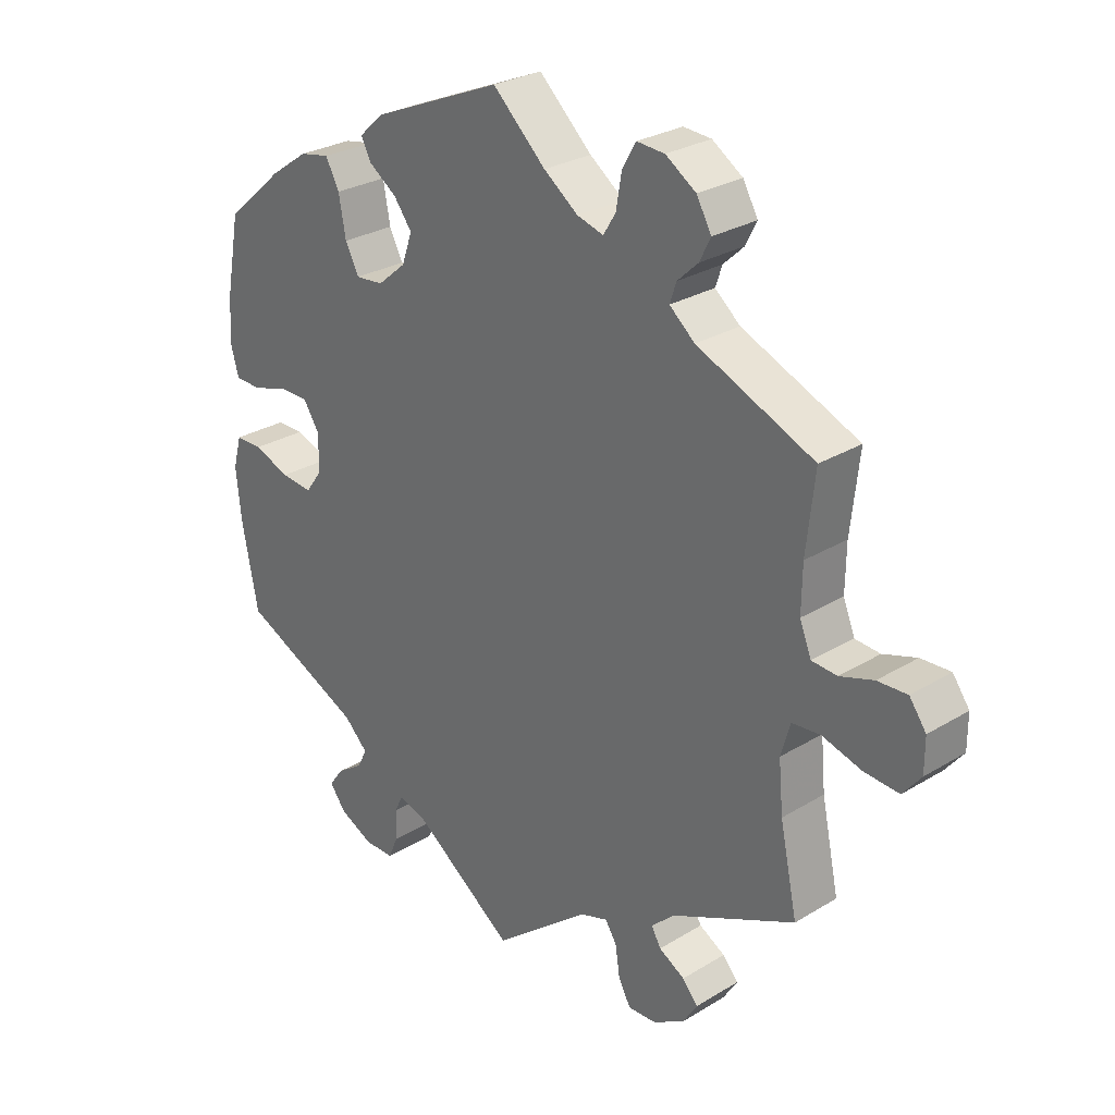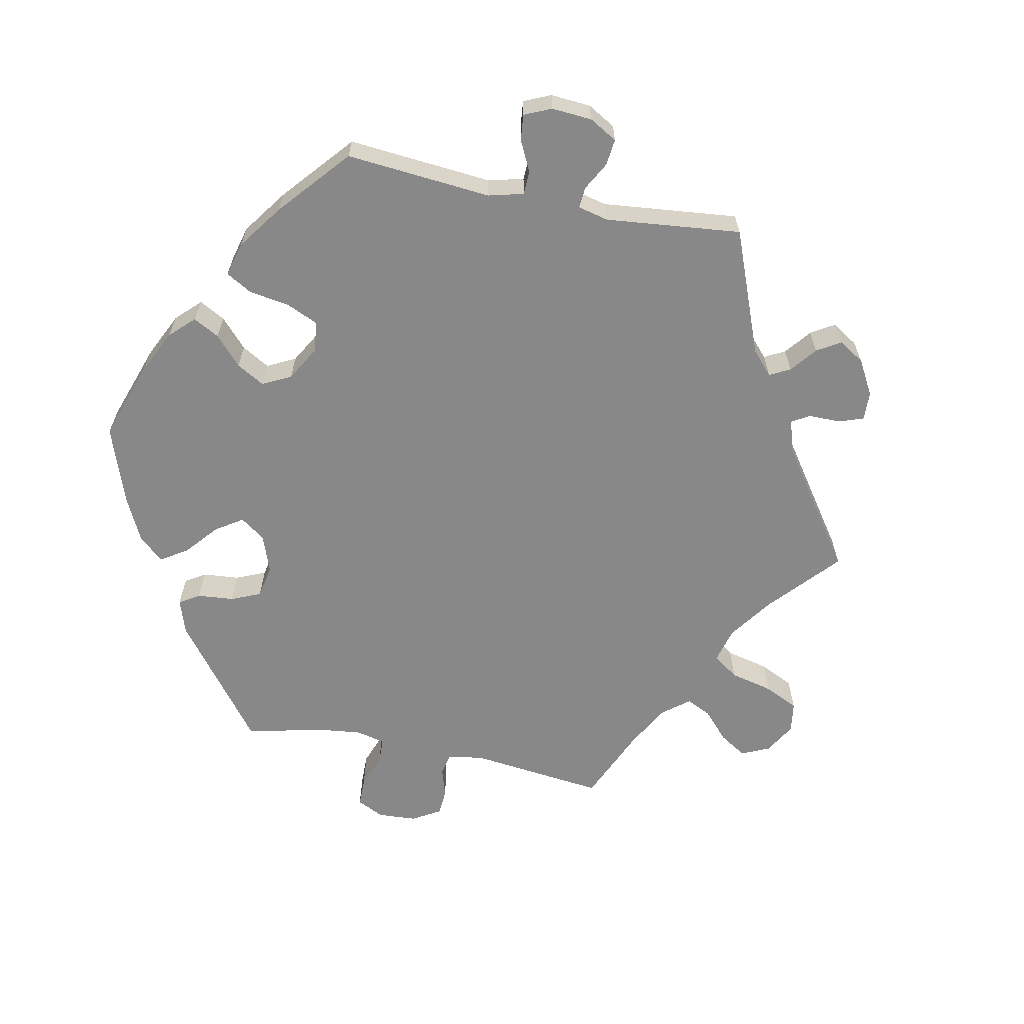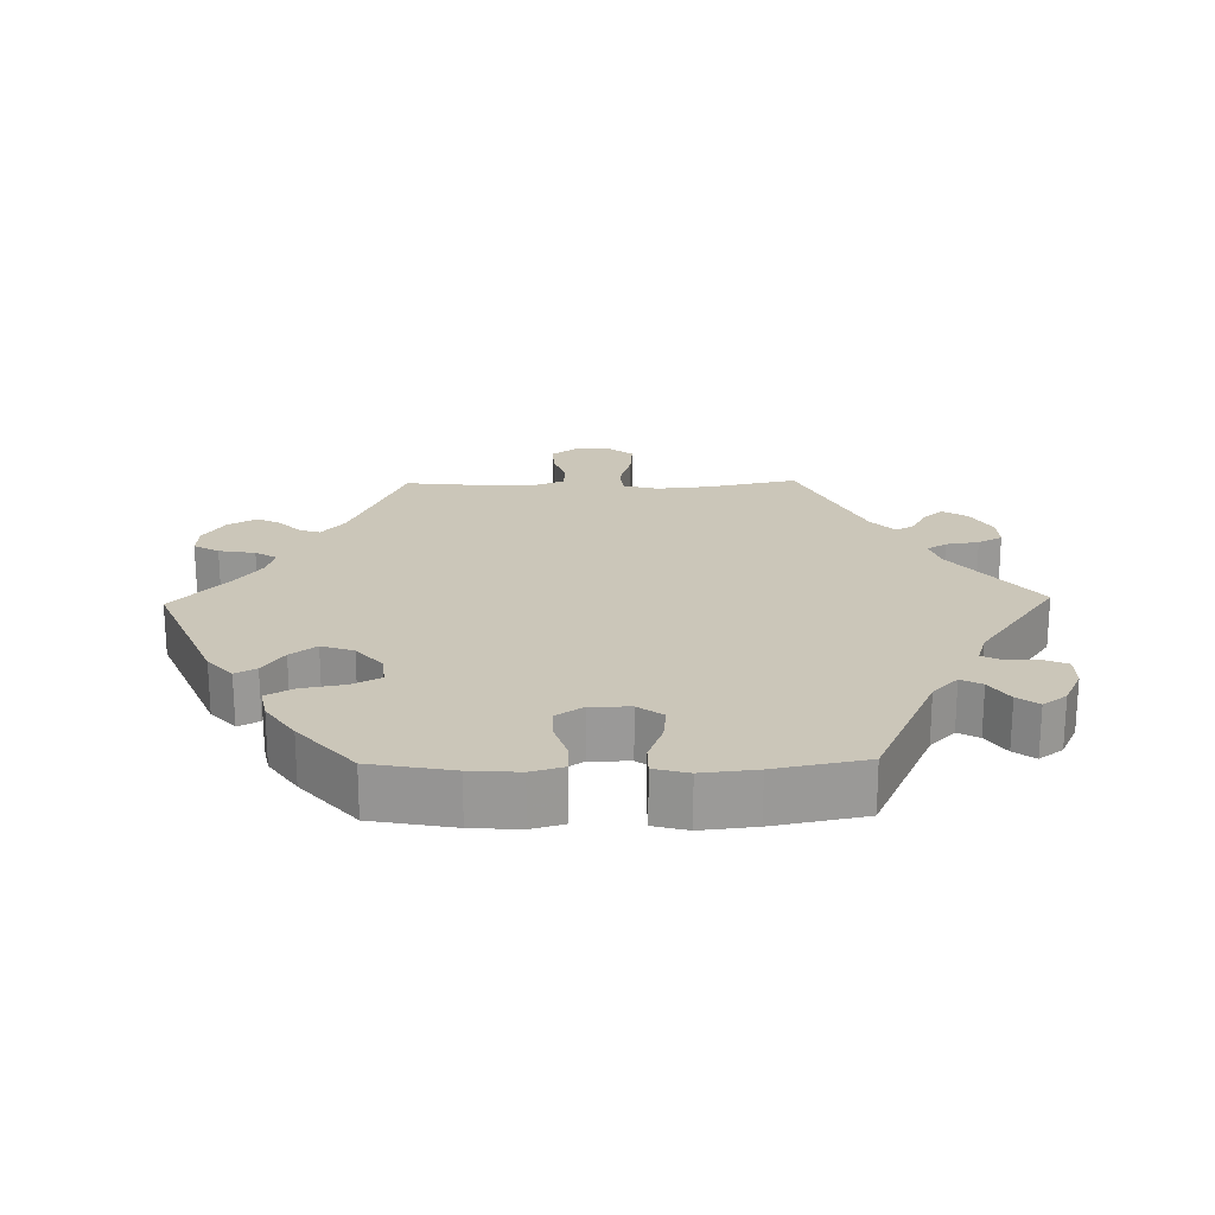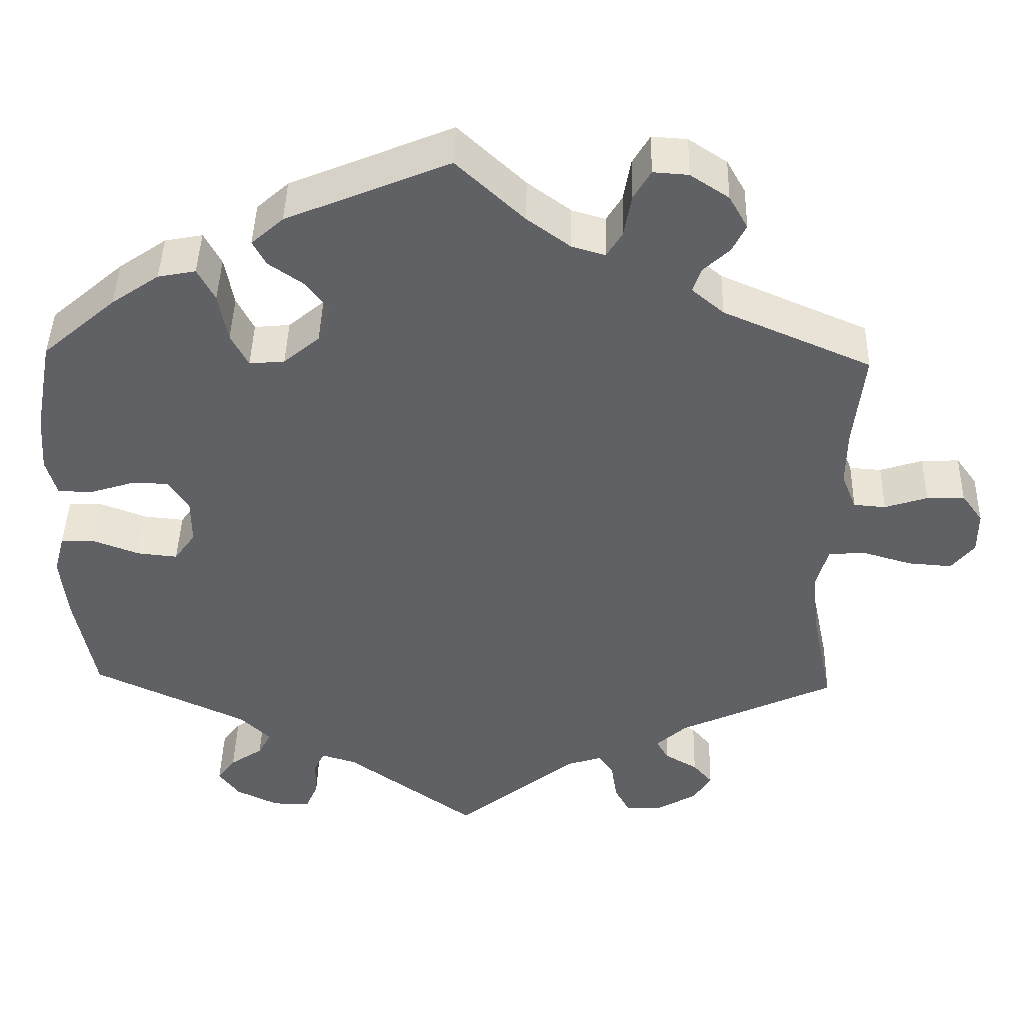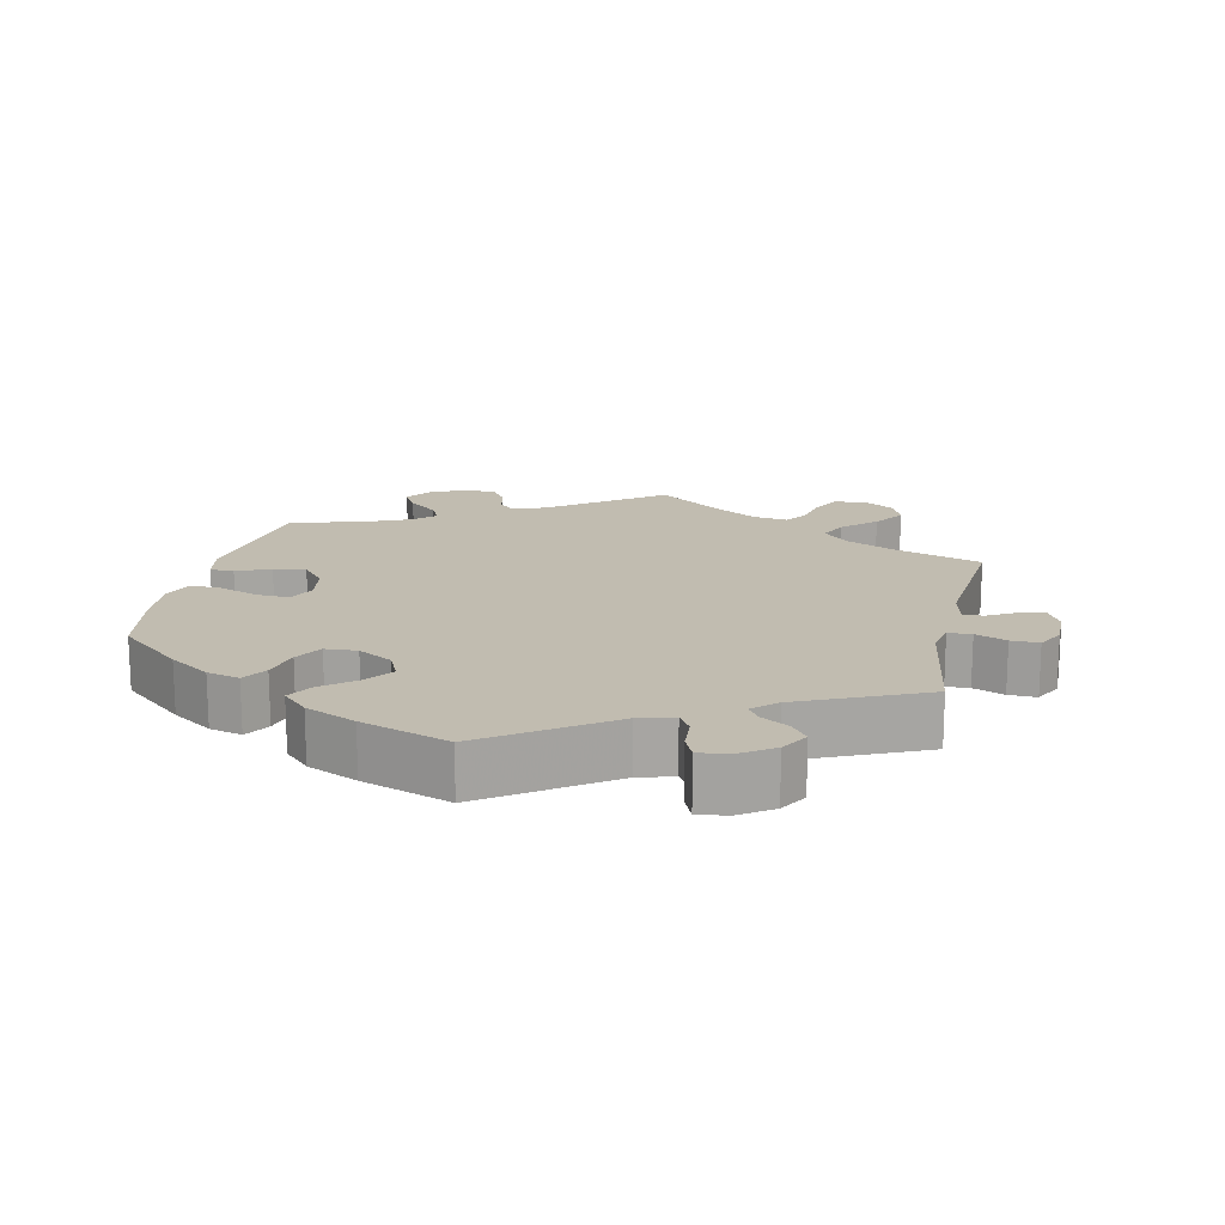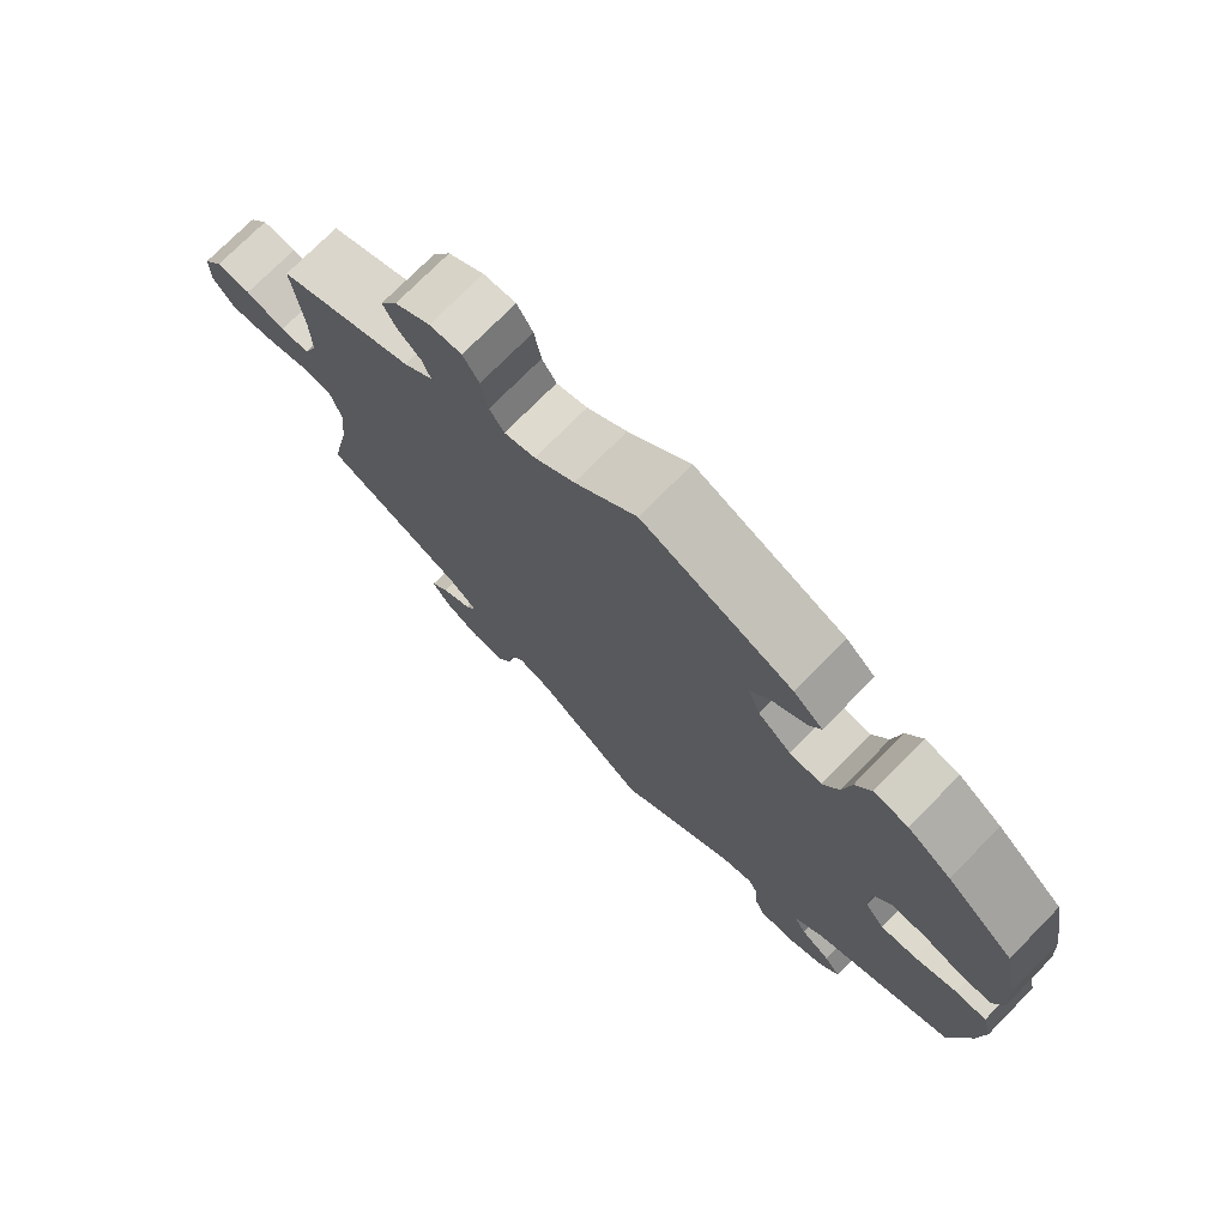
<metadata>
{"format":"obj","ext":"obj","renderer":"f3d","projection":"perspective","resolution":1024,"background":"white","views":[{"elev":27.7,"azim":-132.9,"up":"+Z"},{"elev":-62.8,"azim":138.6,"up":"+Y"},{"elev":21.0,"azim":88.7,"up":"+Y"},{"elev":43.6,"azim":-178.6,"up":"+Z"},{"elev":16.4,"azim":132.5,"up":"+Y"},{"elev":74.5,"azim":44.6,"up":"+Z"}]}
</metadata>
<code>
v 0.198 0.07 0.495
v 0.237 0.07 0.46
v 0.221 0.07 0.43
v 0.178 0.07 0.4
v 0.15 0.07 0.363
v 0.166 0.07 0.317
v 0.21 0.07 0.28
v 0.253 0.07 0.276
v 0.274 0.07 0.317
v 0.285 0.07 0.377
v 0.306 0.07 0.417
v 0.352 0.07 0.408
v 0.41 0.07 0.368
v 0.5 0.07 0.29
v 0.522 0.07 0.173
v 0.527 0.07 0.103
v 0.514 0.07 0.057
v 0.472 0.07 0.056
v 0.419 0.07 0.073
v 0.373 0.07 0.073
v 0.348 0.07 0.035
v 0.348 0.07 -0.022
v 0.374 0.07 -0.058
v 0.423 0.07 -0.053
v 0.479 0.07 -0.032
v 0.521 0.07 -0.032
v 0.534 0.07 -0.081
v 0.526 0.07 -0.159
v 0.501 0.07 -0.289
v 0.312 0.07 -0.377
v 0.275 0.07 -0.413
v 0.291 0.07 -0.443
v 0.331 0.07 -0.47
v 0.353 0.07 -0.5
v 0.328 0.07 -0.534
v 0.276 0.07 -0.559
v 0.23 0.07 -0.559
v 0.215 0.07 -0.524
v 0.214 0.07 -0.478
v 0.201 0.07 -0.451
v 0.158 0.07 -0.464
v 0 0.07 -0.578
v -0.149 0.07 -0.459
v -0.192 0.07 -0.445
v -0.21 0.07 -0.473
v -0.217 0.07 -0.52
v -0.236 0.07 -0.555
v -0.28 0.07 -0.553
v -0.329 0.07 -0.524
v -0.351 0.07 -0.489
v -0.327 0.07 -0.461
v -0.287 0.07 -0.438
v -0.272 0.07 -0.412
v -0.309 0.07 -0.378
v -0.5 0.07 -0.289
v -0.473 0.07 -0.16
v -0.466 0.07 -0.083
v -0.48 0.07 -0.033
v -0.524 0.07 -0.029
v -0.585 0.07 -0.047
v -0.639 0.07 -0.051
v -0.667 0.07 -0.016
v -0.667 0.07 0.036
v -0.641 0.07 0.072
v -0.595 0.07 0.07
v -0.543 0.07 0.053
v -0.504 0.07 0.056
v -0.486 0.07 0.101
v -0.487 0.07 0.171
v -0.5 0.07 0.289
v -0.319 0.07 0.367
v -0.28 0.07 0.4
v -0.29 0.07 0.43
v -0.322 0.07 0.46
v -0.339 0.07 0.494
v -0.316 0.07 0.535
v -0.269 0.07 0.566
v -0.226 0.07 0.569
v -0.205 0.07 0.533
v -0.196 0.07 0.481
v -0.177 0.07 0.45
v -0.136 0.07 0.462
v -0.083 0.07 0.501
v -0.001 0.07 0.578
v 0.198 0 0.495
v 0.237 0 0.46
v 0.221 0 0.43
v 0.178 0 0.4
v 0.15 0 0.363
v 0.166 0 0.317
v 0.21 0 0.28
v 0.253 0 0.276
v 0.274 0 0.317
v 0.285 0 0.377
v 0.306 0 0.417
v 0.352 0 0.408
v 0.41 0 0.368
v 0.5 0 0.29
v 0.522 0 0.173
v 0.527 0 0.103
v 0.514 0 0.057
v 0.472 0 0.056
v 0.419 0 0.073
v 0.373 0 0.073
v 0.348 0 0.035
v 0.348 0 -0.022
v 0.374 0 -0.058
v 0.423 0 -0.053
v 0.479 0 -0.032
v 0.521 0 -0.032
v 0.534 0 -0.081
v 0.526 0 -0.159
v 0.501 0 -0.289
v 0.312 0 -0.377
v 0.275 0 -0.413
v 0.291 0 -0.443
v 0.331 0 -0.47
v 0.353 0 -0.5
v 0.328 0 -0.534
v 0.276 0 -0.559
v 0.23 0 -0.559
v 0.215 0 -0.524
v 0.214 0 -0.478
v 0.201 0 -0.451
v 0.158 0 -0.464
v 0 0 -0.578
v -0.149 0 -0.459
v -0.192 0 -0.445
v -0.21 0 -0.473
v -0.217 0 -0.52
v -0.236 0 -0.555
v -0.28 0 -0.553
v -0.329 0 -0.524
v -0.351 0 -0.489
v -0.327 0 -0.461
v -0.287 0 -0.438
v -0.272 0 -0.412
v -0.309 0 -0.378
v -0.5 0 -0.289
v -0.473 0 -0.16
v -0.466 0 -0.083
v -0.48 0 -0.033
v -0.524 0 -0.029
v -0.585 0 -0.047
v -0.639 0 -0.051
v -0.667 0 -0.016
v -0.667 0 0.036
v -0.641 0 0.072
v -0.595 0 0.07
v -0.543 0 0.053
v -0.504 0 0.056
v -0.486 0 0.101
v -0.487 0 0.171
v -0.5 0 0.289
v -0.319 0 0.367
v -0.28 0 0.4
v -0.29 0 0.43
v -0.322 0 0.46
v -0.339 0 0.494
v -0.316 0 0.535
v -0.269 0 0.566
v -0.226 0 0.569
v -0.205 0 0.533
v -0.196 0 0.481
v -0.177 0 0.45
v -0.136 0 0.462
v -0.083 0 0.501
v -0.001 0 0.578
f 83 84 1 2
f 82 83 2 3
f 81 82 3 4
f 77 78 79 80
f 77 80 81
f 76 77 81
f 73 74 75 76
f 72 73 76 81
f 71 72 81 4
f 69 70 71 4
f 63 64 65 66
f 63 66 67
f 62 63 67
f 59 60 61 62
f 58 59 62 67
f 57 58 67 68
f 54 55 56
f 53 54 56 57
f 49 50 51 52
f 49 52 53
f 48 49 53
f 45 46 47 48
f 44 45 48 53
f 43 44 53 57
f 41 42 43 57
f 36 37 38 39
f 36 39 40
f 35 36 40
f 32 33 34 35
f 31 32 35 40
f 30 31 40 41
f 28 29 30
f 24 25 26 27
f 23 24 27 28
f 16 17 18 19
f 16 19 20
f 15 16 20
f 14 15 20
f 13 14 20 21
f 9 10 11 12
f 8 9 12 13
f 68 69 4 5
f 57 68 5 6
f 41 57 6 7
f 23 28 30 41
f 22 23 41
f 21 22 41 7
f 8 13 21
f 7 8 21
f 86 85 168 167
f 87 86 167 166
f 88 87 166 165
f 164 163 162 161
f 165 164 161
f 165 161 160
f 160 159 158 157
f 165 160 157 156
f 88 165 156 155
f 88 155 154 153
f 150 149 148 147
f 151 150 147
f 151 147 146
f 146 145 144 143
f 151 146 143 142
f 152 151 142 141
f 140 139 138
f 141 140 138 137
f 136 135 134 133
f 137 136 133
f 137 133 132
f 132 131 130 129
f 137 132 129 128
f 141 137 128 127
f 141 127 126 125
f 123 122 121 120
f 124 123 120
f 124 120 119
f 119 118 117 116
f 124 119 116 115
f 125 124 115 114
f 114 113 112
f 111 110 109 108
f 112 111 108 107
f 103 102 101 100
f 104 103 100
f 104 100 99
f 104 99 98
f 105 104 98 97
f 96 95 94 93
f 97 96 93 92
f 89 88 153 152
f 90 89 152 141
f 91 90 141 125
f 125 114 112 107
f 125 107 106
f 91 125 106 105
f 105 97 92
f 105 92 91
f 1 85 86 2
f 2 86 87 3
f 3 87 88 4
f 4 88 89 5
f 5 89 90 6
f 6 90 91 7
f 7 91 92 8
f 8 92 93 9
f 9 93 94 10
f 10 94 95 11
f 11 95 96 12
f 12 96 97 13
f 13 97 98 14
f 14 98 99 15
f 15 99 100 16
f 16 100 101 17
f 17 101 102 18
f 18 102 103 19
f 19 103 104 20
f 20 104 105 21
f 21 105 106 22
f 22 106 107 23
f 23 107 108 24
f 24 108 109 25
f 25 109 110 26
f 26 110 111 27
f 27 111 112 28
f 28 112 113 29
f 29 113 114 30
f 30 114 115 31
f 31 115 116 32
f 32 116 117 33
f 33 117 118 34
f 34 118 119 35
f 35 119 120 36
f 36 120 121 37
f 37 121 122 38
f 38 122 123 39
f 39 123 124 40
f 40 124 125 41
f 41 125 126 42
f 42 126 127 43
f 43 127 128 44
f 44 128 129 45
f 45 129 130 46
f 46 130 131 47
f 47 131 132 48
f 48 132 133 49
f 49 133 134 50
f 50 134 135 51
f 51 135 136 52
f 52 136 137 53
f 53 137 138 54
f 54 138 139 55
f 55 139 140 56
f 56 140 141 57
f 57 141 142 58
f 58 142 143 59
f 59 143 144 60
f 60 144 145 61
f 61 145 146 62
f 62 146 147 63
f 63 147 148 64
f 64 148 149 65
f 65 149 150 66
f 66 150 151 67
f 67 151 152 68
f 68 152 153 69
f 69 153 154 70
f 70 154 155 71
f 71 155 156 72
f 72 156 157 73
f 73 157 158 74
f 74 158 159 75
f 75 159 160 76
f 76 160 161 77
f 77 161 162 78
f 78 162 163 79
f 79 163 164 80
f 80 164 165 81
f 81 165 166 82
f 82 166 167 83
f 83 167 168 84
f 84 168 85 1

</code>
